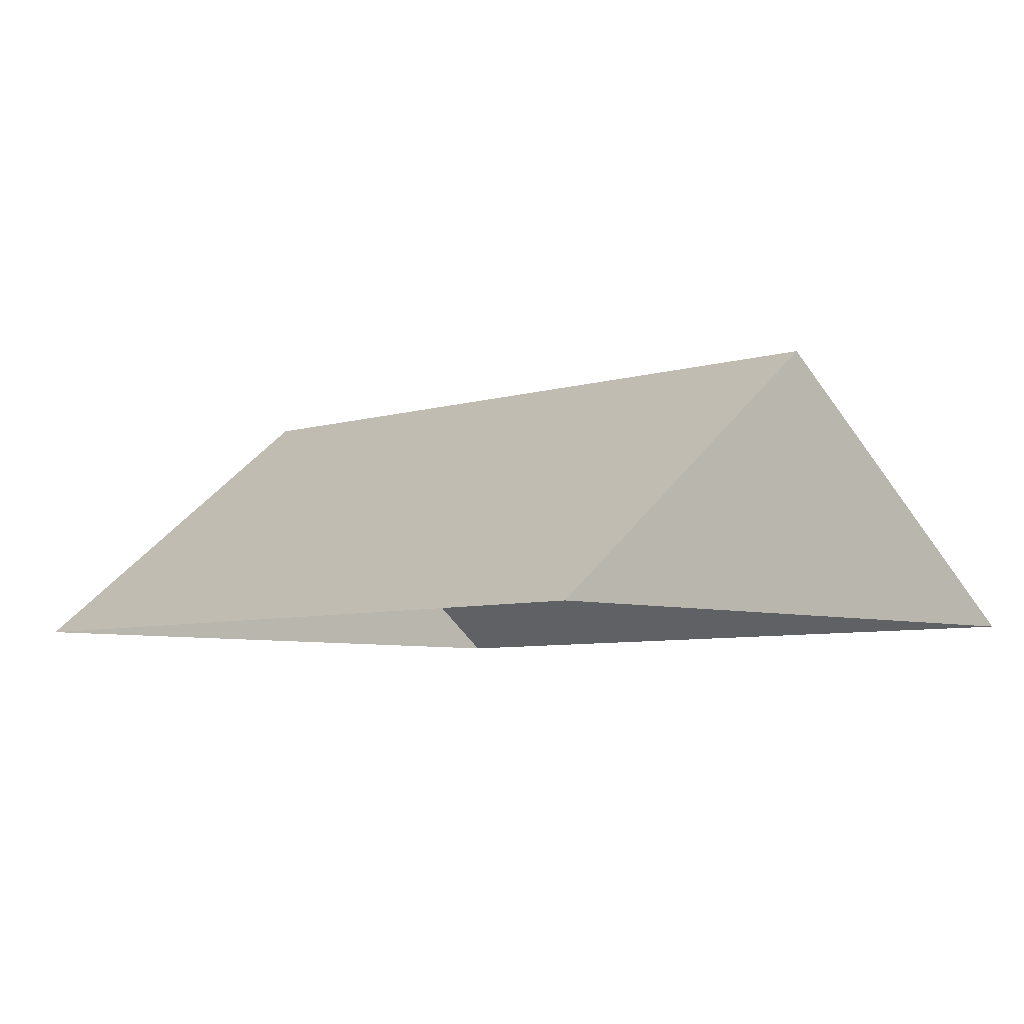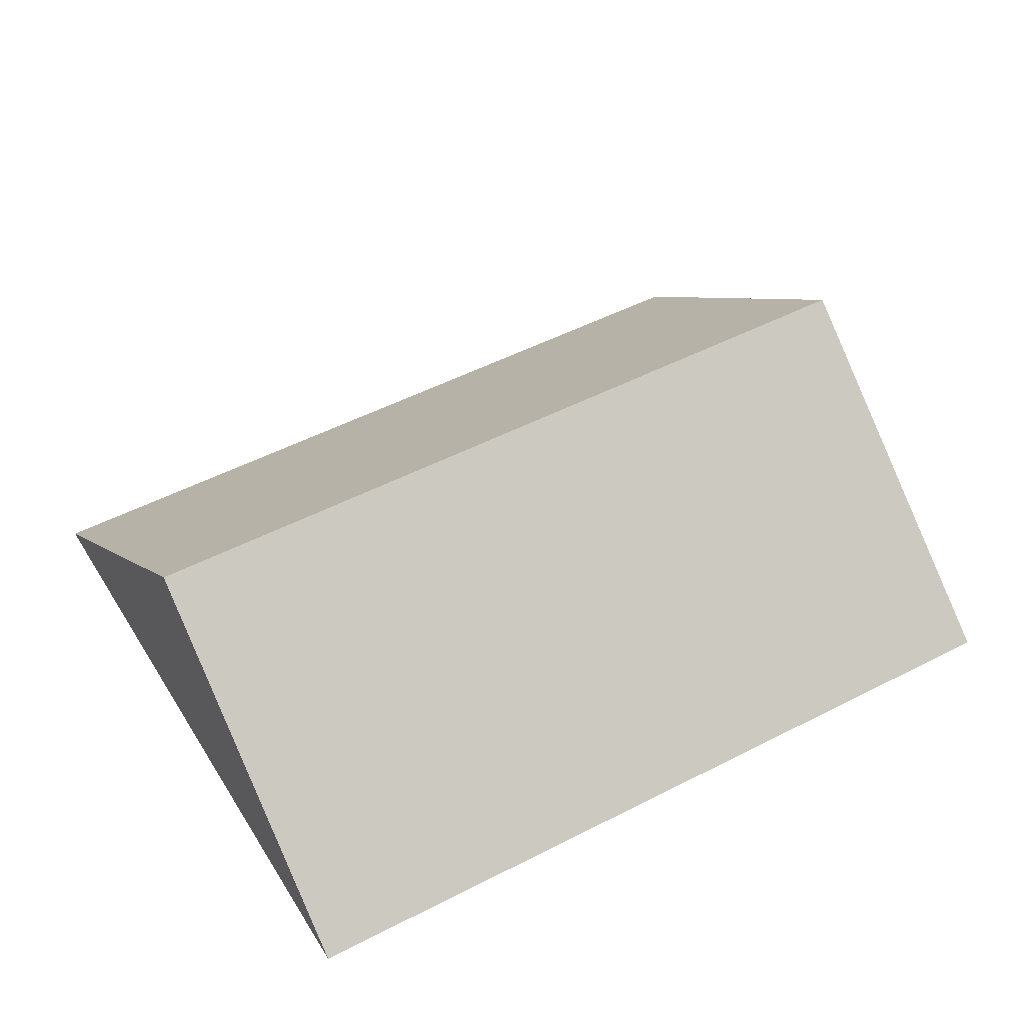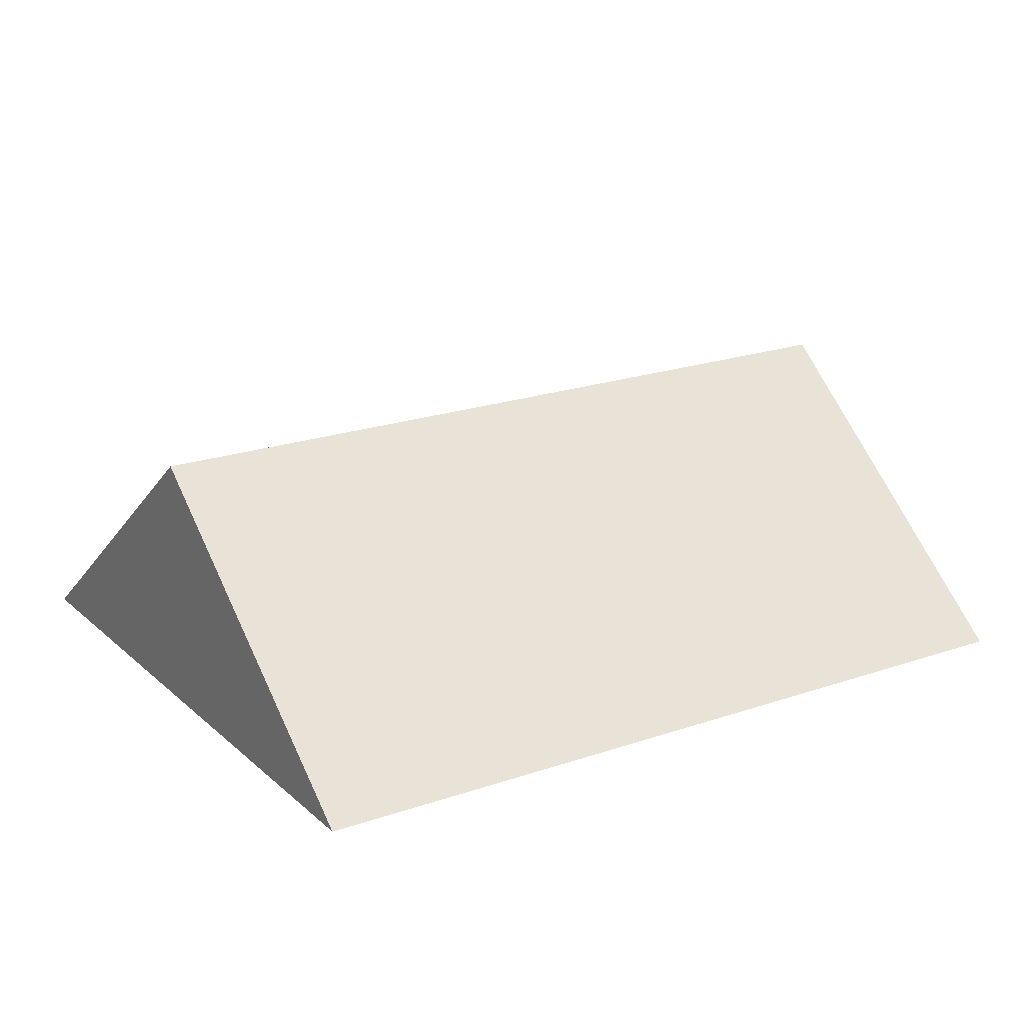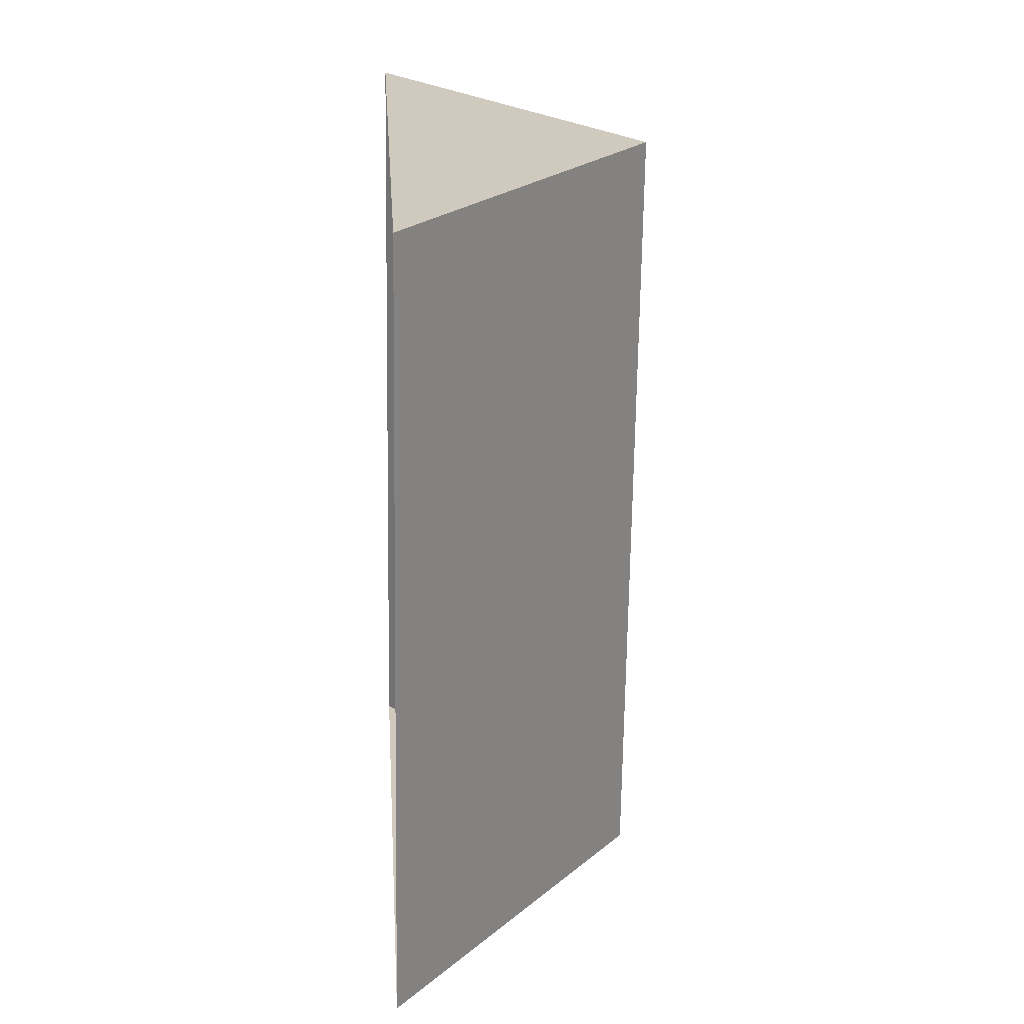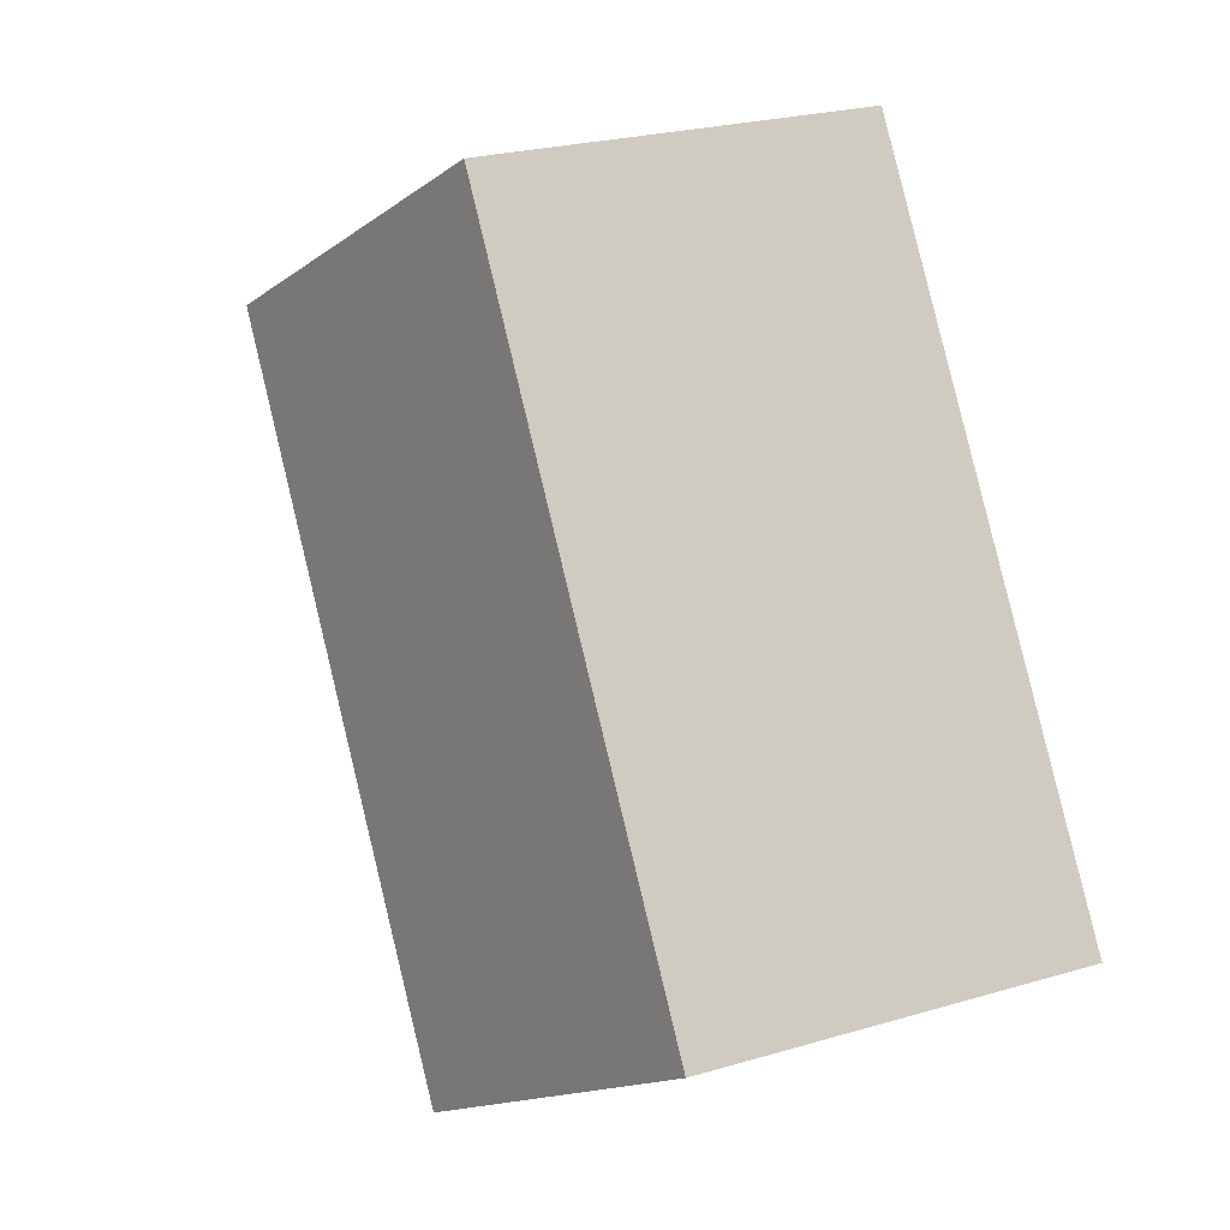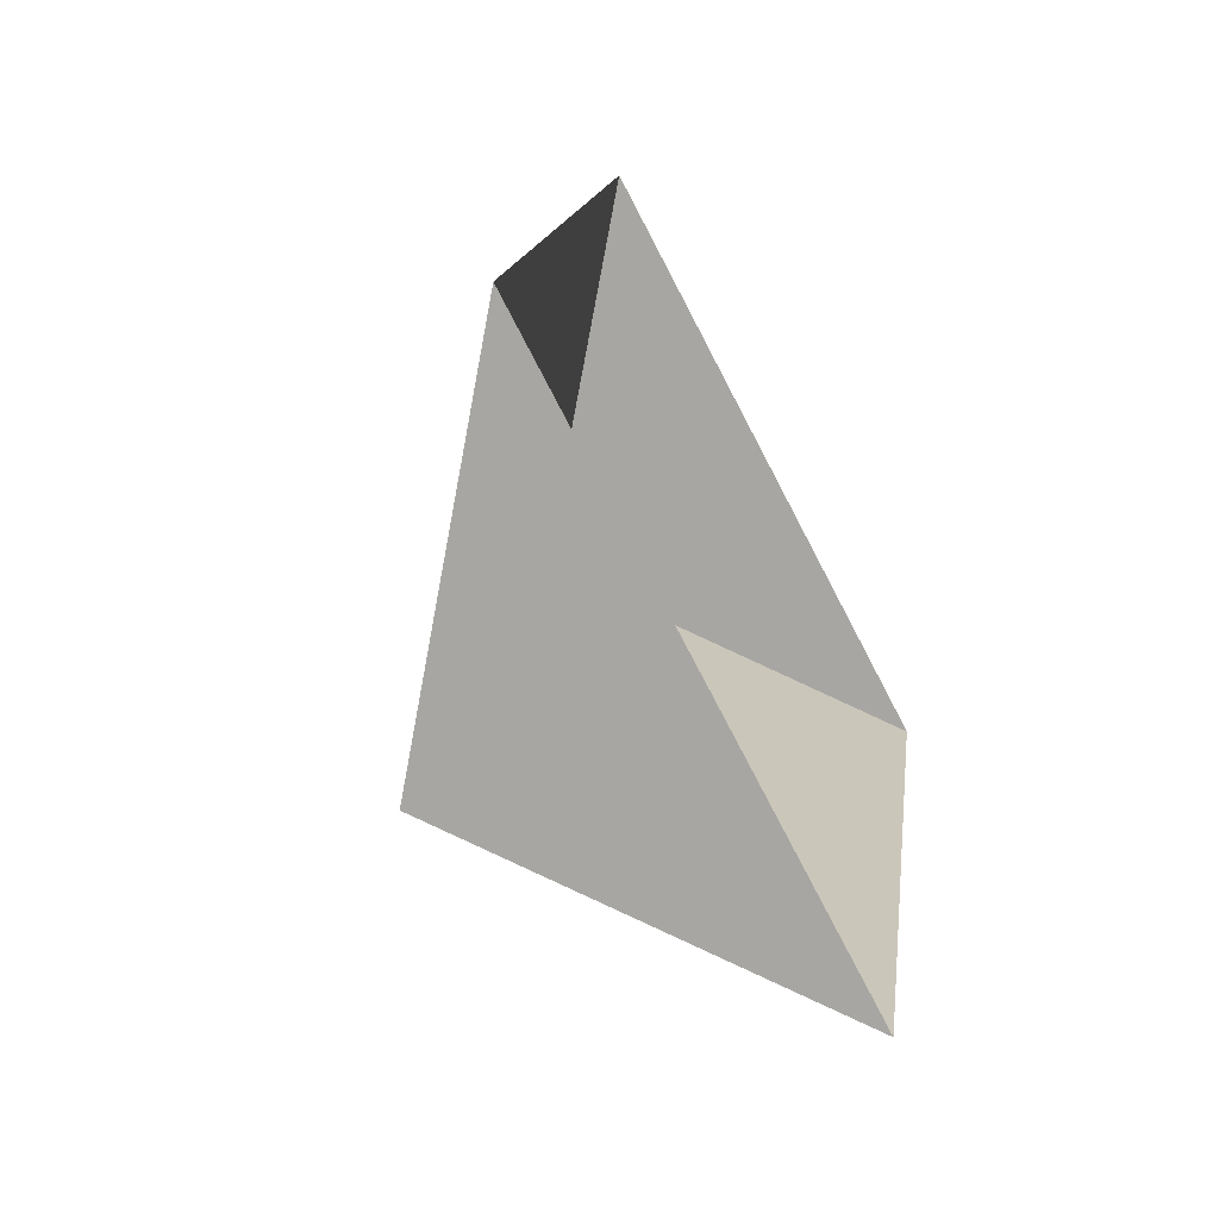
<metadata>
{"format":"obj","ext":"obj","renderer":"f3d","projection":"perspective","resolution":1024,"background":"white","views":[{"elev":-5.8,"azim":-29.9,"up":"+Y"},{"elev":48.7,"azim":74.1,"up":"+Y"},{"elev":20.6,"azim":-108.2,"up":"+Y"},{"elev":8.7,"azim":86.4,"up":"+Z"},{"elev":-1.5,"azim":-163.7,"up":"+Z"},{"elev":-63.0,"azim":-61.4,"up":"+Z"}]}
</metadata>
<code>
o BK39_500_014033_0055_roof
v 234.9 75 -55.8
v 64.27 75 -12.64
v 149.2 144.9 -34.14
v 181.8 75 -266.5
v 10.96 75 -223.3
v 96.07 145 -244.8
v 234.9 0 -55.8
v 64.27 0 -12.64
v 10.96 0 -223.3
v 181.8 0 -266.5
f 3 6 5 2
f 3 1 4 6
f 1 3 2
f 5 6 4

</code>
